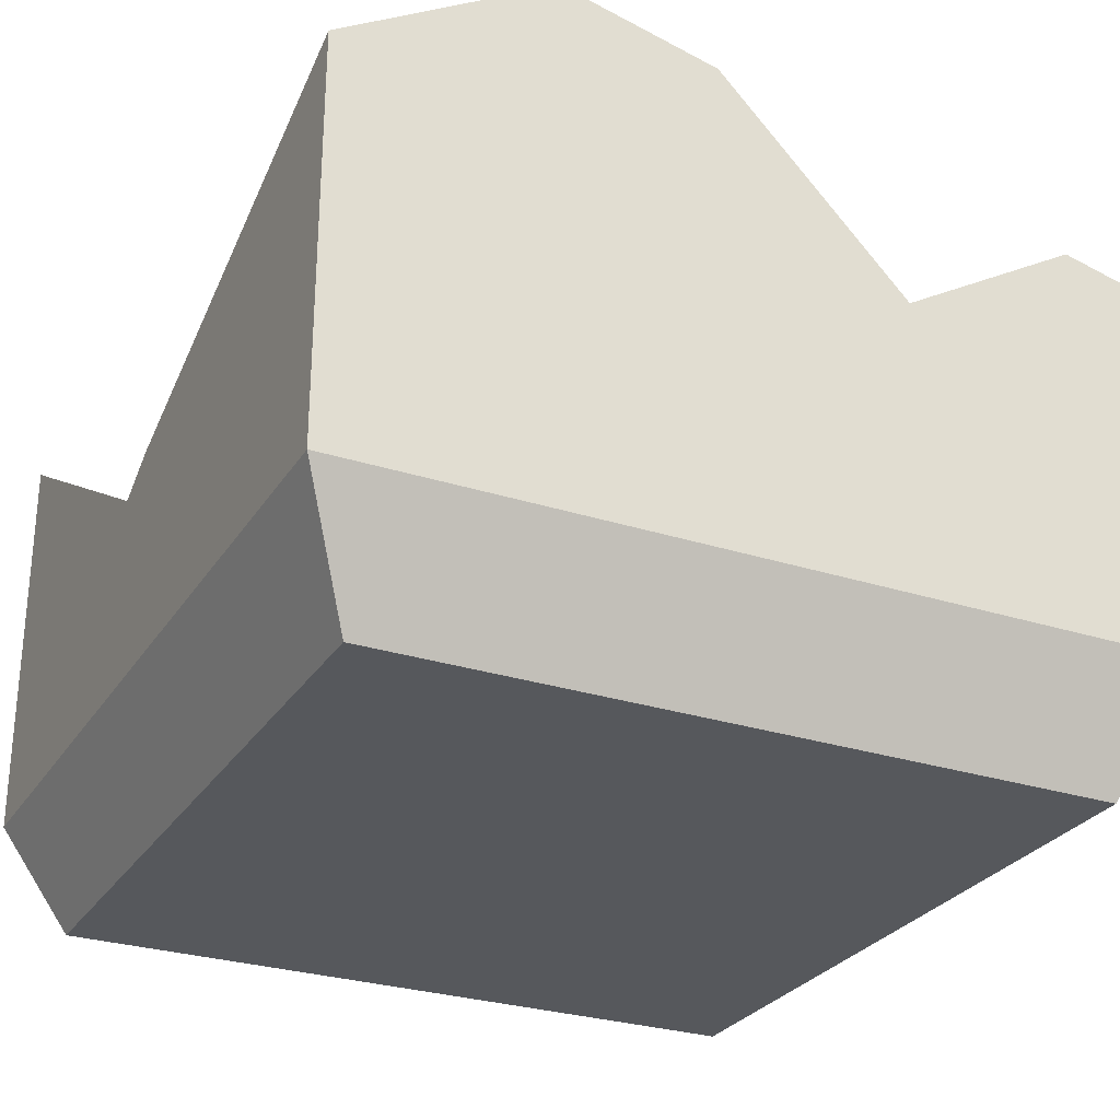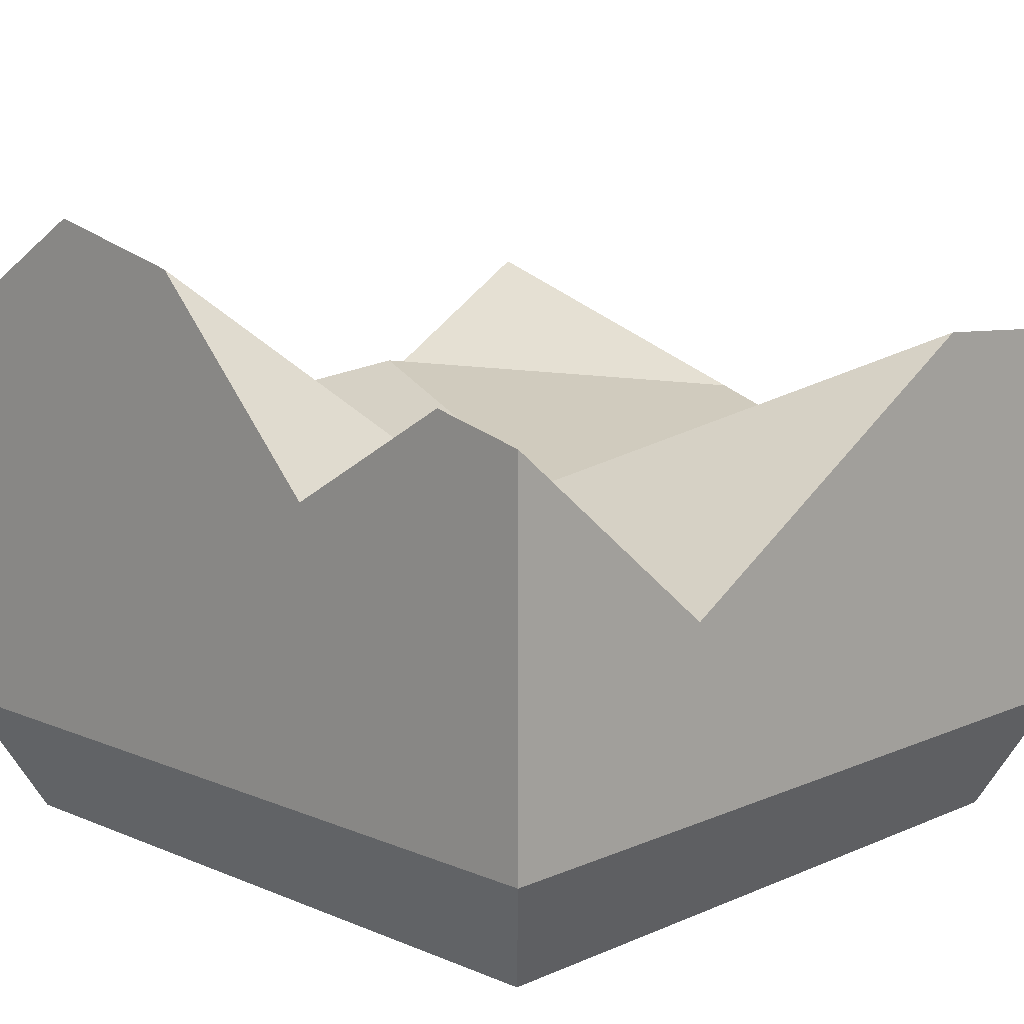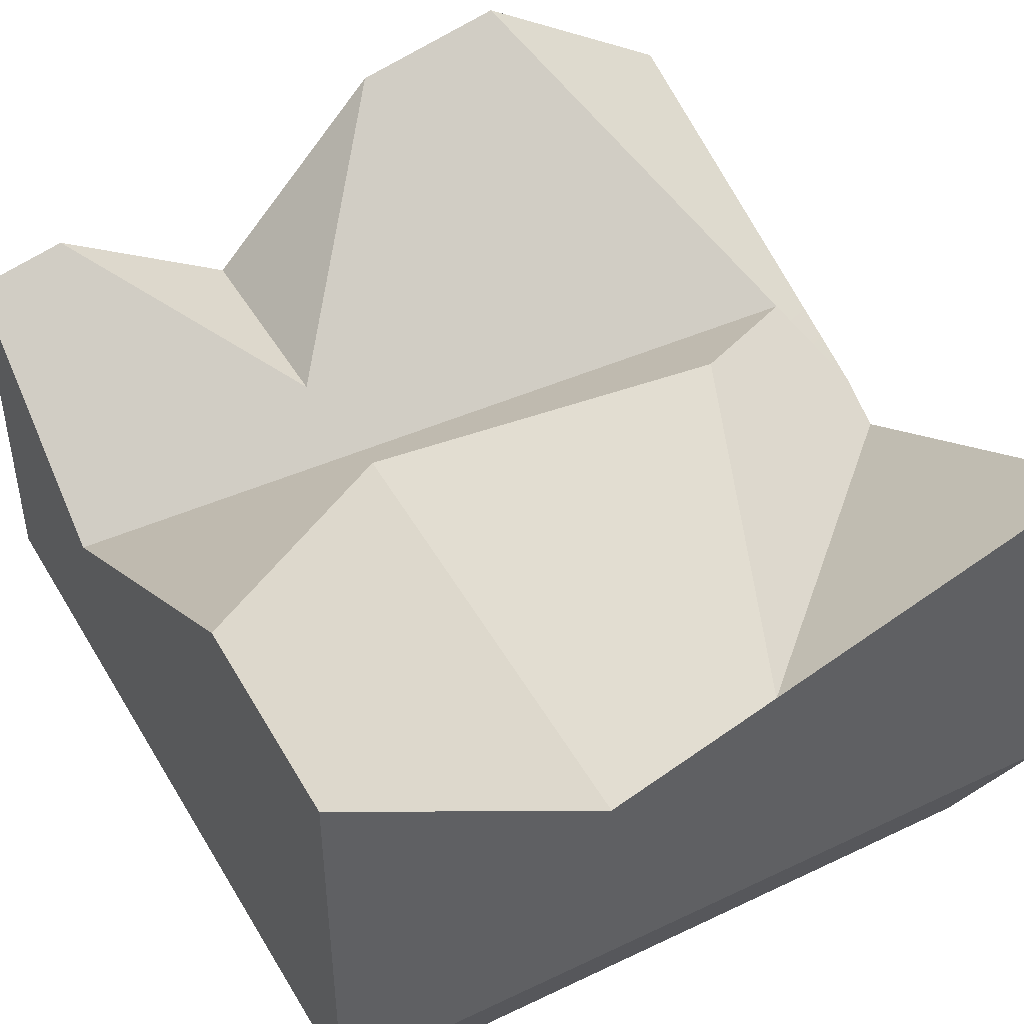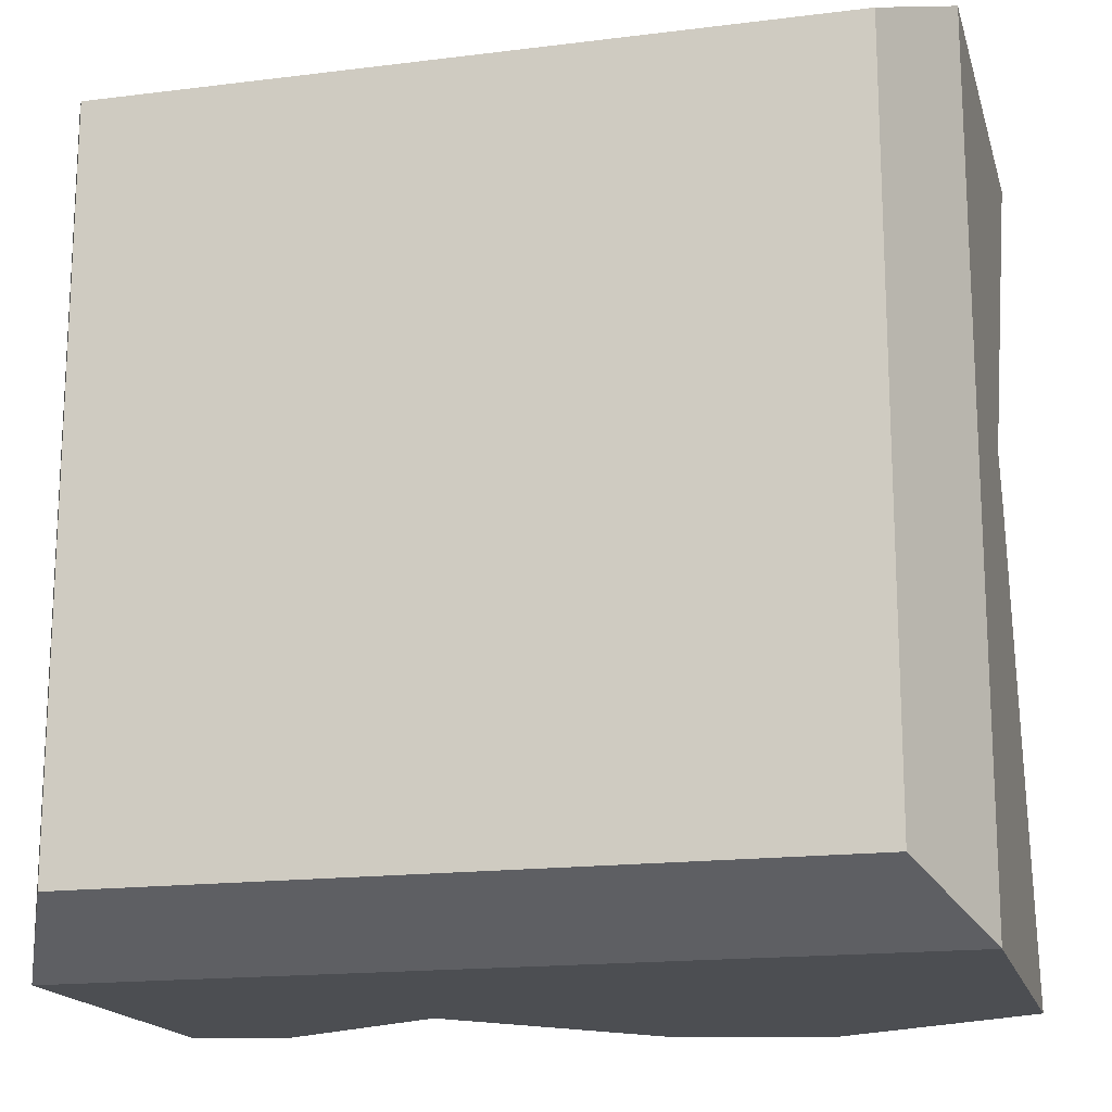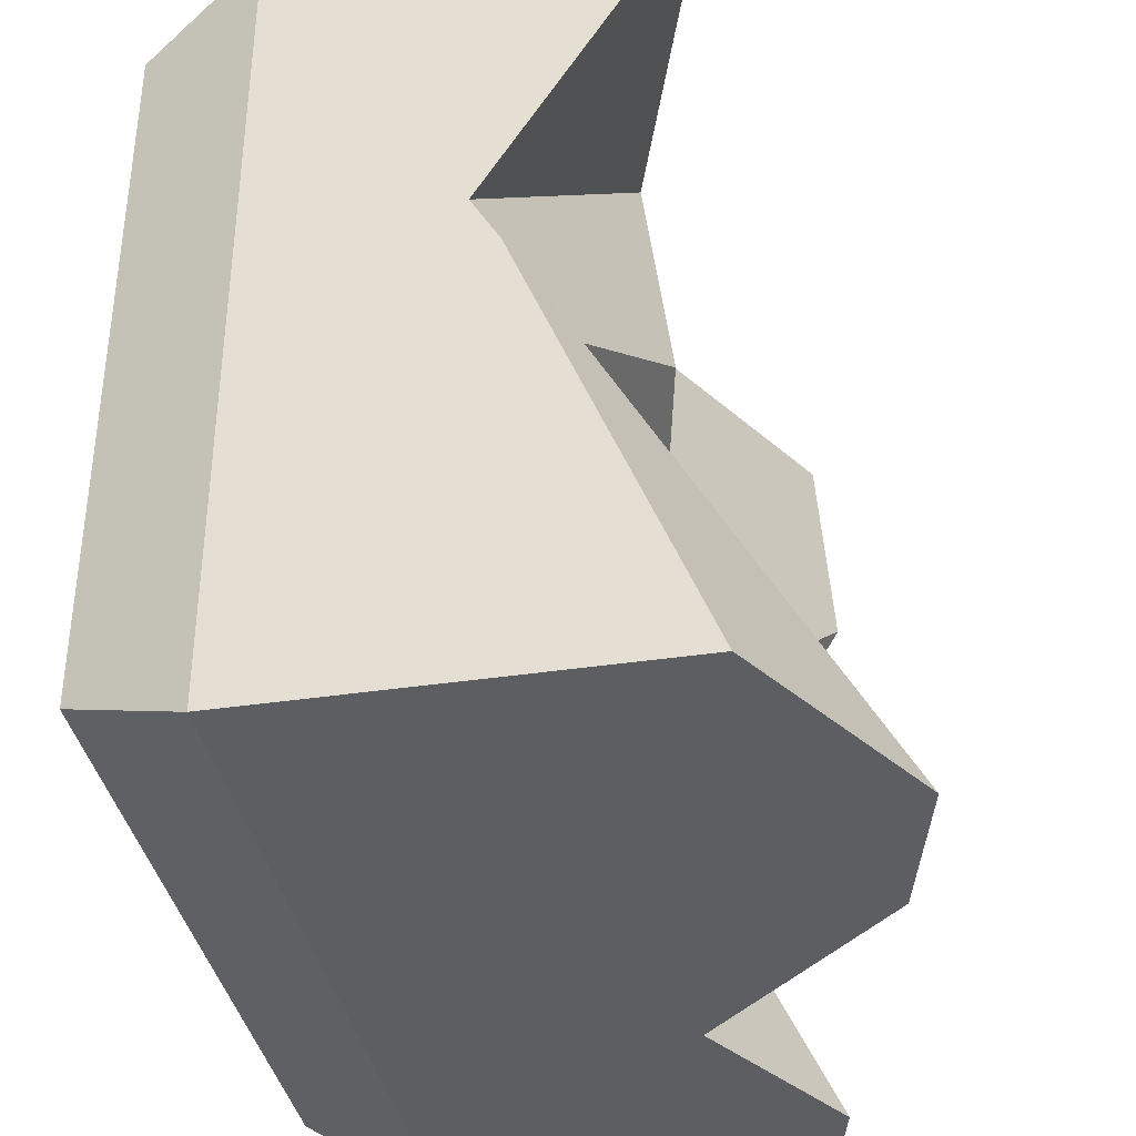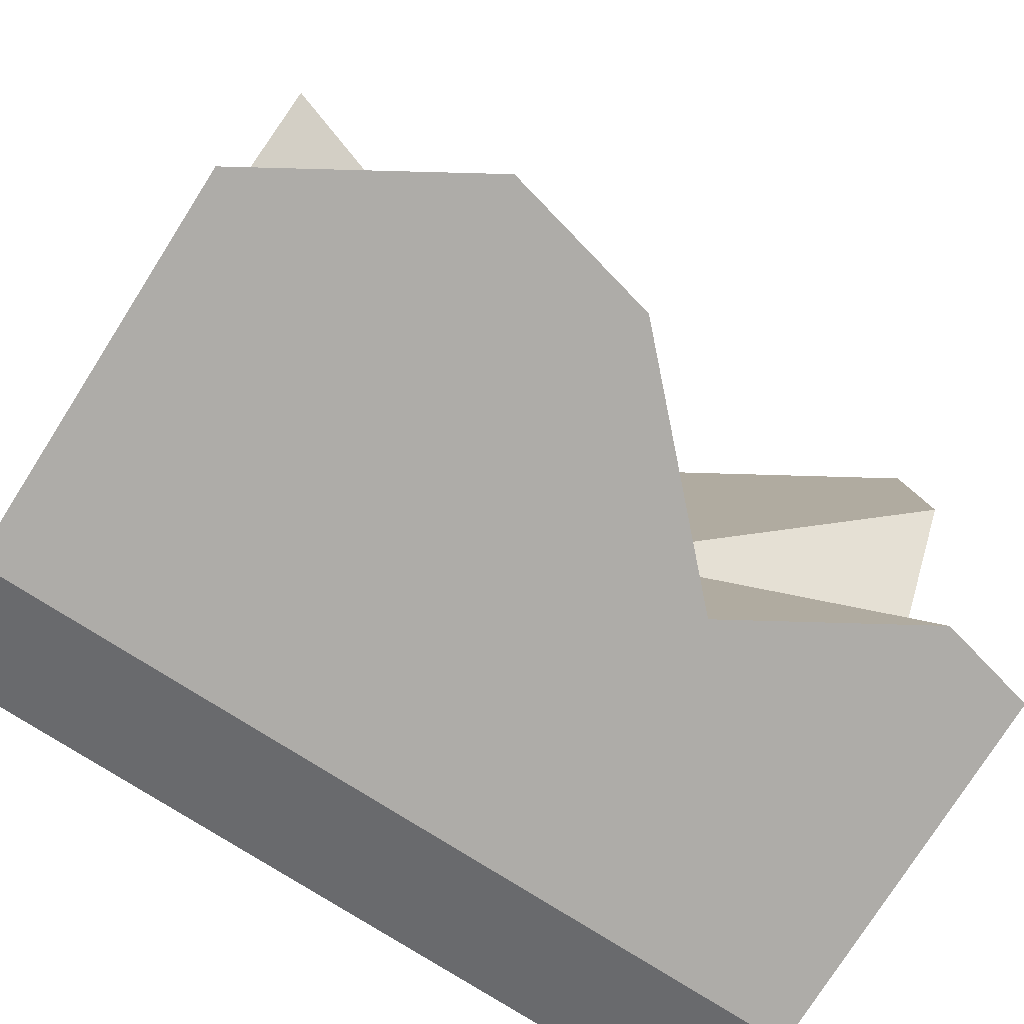
<metadata>
{"format":"obj","ext":"obj","renderer":"f3d","projection":"perspective","resolution":1024,"background":"white","views":[{"elev":-28.0,"azim":153.9,"up":"+Y"},{"elev":11.9,"azim":-135.5,"up":"+Y"},{"elev":44.2,"azim":-29.0,"up":"+Y"},{"elev":-16.9,"azim":14.2,"up":"+Z"},{"elev":-37.5,"azim":100.9,"up":"+Z"},{"elev":-76.9,"azim":147.6,"up":"+Z"}]}
</metadata>
<code>
g BottleBrokenMesh
v 0.04299 0.08936 0.005674
v 0.07228 0.07931 -0.01311
v 0.08048 0.06771 0.003718
v 0.08048 0.06237 0.01313
v 0.08048 0.1025 0.08048
v 0.01044 0.07908 0.08048
v -0.06927 5.96e-10 0.06927
v -0.08048 0.0239 0.08048
v 0.06927 -5.716e-18 0.06927
v -0.08048 0.06057 -0.03543
v -0.03658 0.06596 -0.02902
v -0.02922 0.07252 -0.01837
v -0.08048 0.06057 -0.03543
v -0.03073 0.0727 -0.03563
v -0.03658 0.06596 -0.02902
v -0.08048 0.0239 -0.08048
v 0.08048 0.0239 -0.08048
v -0.02737 0.08071 -0.08048
v -0.02922 0.07252 -0.01837
v -0.02339 0.07388 -0.01643
v -0.02609 0.07531 -0.01384
v 0.03943 0.1258 -0.08048
v 0.008985 0.1184 -0.08048
v -0.02737 0.08071 -0.08048
v -0.02737 0.08071 -0.08048
v -0.0266 0.07745 -0.04029
v -0.06207 0.1013 -0.08048
v -0.02737 0.08071 -0.08048
v 0.008985 0.1184 -0.08048
v -0.0266 0.07745 -0.04029
v 0.06927 -5.716e-18 0.06927
v 0.06927 -2.534e-18 -0.06927
v -0.06927 1.85e-19 -0.06927
v -0.06927 5.96e-10 0.06927
v 0.08048 0.0239 0.08048
v 0.08048 0.1025 0.08048
v 0.08048 0.06237 0.01313
v 0.08048 0.0239 -0.08048
v 0.08048 0.06771 0.003718
v 0.08048 0.0765 -0.01838
v 0.08048 0.1012 -0.08048
v 0.06927 -2.534e-18 -0.06927
v 0.06927 -5.716e-18 0.06927
v 0.07376 0.009578 0.07376
v 0.08048 0.0239 -0.08048
v 0.08048 0.0239 0.08048
v -0.08048 0.0239 0.08048
v -0.08048 0.1011 0.08048
v -0.02427 0.06768 0.08048
v -0.02456 0.06738 0.08048
v -0.02406 0.06755 0.08048
v -0.02427 0.06768 0.08048
v 0.08048 0.0239 0.08048
v -0.08048 0.0239 0.08048
v 0.01044 0.07908 0.08048
v 0.08048 0.1025 0.08048
v -0.06927 1.85e-19 -0.06927
v -0.08048 0.0239 -0.08048
v -0.06927 5.96e-10 0.06927
v -0.08048 0.0239 0.08048
v 0.08048 0.0239 -0.08048
v -0.08048 0.0239 -0.08048
v -0.06927 1.85e-19 -0.06927
v 0.06927 -2.534e-18 -0.06927
v 0.08048 0.1012 -0.08048
v 0.06112 0.09509 -0.03599
v 0.03943 0.1258 -0.08048
v 0.08048 0.0765 -0.01838
v 0.07228 0.07931 -0.01311
v 0.08048 0.06771 0.003718
v 0.08048 0.06237 0.01313
v 0.04299 0.08936 0.005674
v 0.01044 0.07908 0.08048
v -0.08048 0.0239 -0.08048
v -0.08048 0.09691 -0.08048
v -0.08048 0.06057 -0.03543
v -0.08048 0.0239 0.08048
v -0.08048 0.1011 0.08048
v -0.08048 0.0239 0.08048
v -0.08048 0.1041 0.03811
v 0.06927 -5.716e-18 0.06927
v -0.08048 0.0239 0.08048
v 0.08048 0.0239 0.08048
v 0.07376 0.009578 0.07376
v -0.08048 0.09691 -0.08048
v -0.08048 0.0239 -0.08048
v -0.02737 0.08071 -0.08048
v -0.06207 0.1013 -0.08048
v -0.08048 0.06057 -0.03543
v -0.02922 0.07252 -0.01837
v -0.02609 0.07531 -0.01384
v -0.08048 0.1041 0.03811
v -0.08048 0.06057 -0.03543
v -0.08048 0.09691 -0.08048
v -0.06207 0.1013 -0.08048
v -0.0266 0.07745 -0.04029
v -0.0266 0.07745 -0.04029
v -0.03073 0.0727 -0.03563
v -0.08048 0.06057 -0.03543
v -0.02251 0.0747 -0.03566
v 0.06112 0.09509 -0.03599
v 0.03943 0.1258 -0.08048
v 0.008985 0.1184 -0.08048
v -0.03658 0.06596 -0.02902
v -0.02339 0.07388 -0.01643
v -0.02922 0.07252 -0.01837
v -0.0137 0.06876 -0.02568
v 0.07228 0.07931 -0.01311
v 0.04299 0.08936 0.005674
v -0.02339 0.07388 -0.01643
v -0.03073 0.0727 -0.03563
v -0.0137 0.06876 -0.02568
v -0.03658 0.06596 -0.02902
v -0.02251 0.0747 -0.03566
v 0.07228 0.07931 -0.01311
v 0.06112 0.09509 -0.03599
v -0.02737 0.08071 -0.08048
v 0.08048 0.0239 -0.08048
v 0.08048 0.1012 -0.08048
v 0.03943 0.1258 -0.08048
v -0.08048 0.1011 0.08048
v -0.08048 0.1041 0.03811
v -0.02609 0.07531 -0.01384
v -0.02427 0.06768 0.08048
v -0.02406 0.06755 0.08048
v -0.02339 0.07388 -0.01643
v 0.04299 0.08936 0.005674
v 0.01044 0.07908 0.08048
v -0.02339 0.07388 -0.01643
v -0.02406 0.06755 0.08048
v -0.02427 0.06768 0.08048
v -0.02609 0.07531 -0.01384
g BottleBrokenMesh_0
f 3 2 1
f 6 5 4
f 9 8 7
f 12 11 10
f 15 14 13
f 18 17 16
f 21 20 19
f 24 23 22
f 27 26 25
f 30 29 28
f 33 32 31
f 34 33 31
f 37 36 35
f 35 38 37
f 37 38 39
f 38 40 39
f 38 41 40
f 44 43 42
f 42 45 44
f 45 46 44
f 49 48 47
f 50 49 47
f 52 50 51
f 51 50 53
f 50 54 53
f 55 51 53
f 55 53 56
f 59 58 57
f 58 59 60
f 63 62 61
f 64 63 61
f 67 66 65
f 68 65 66
f 69 68 66
f 70 68 69
f 72 71 70
f 72 73 71
f 76 75 74
f 76 74 77
f 76 79 78
f 80 76 78
f 83 82 81
f 84 83 81
f 87 86 85
f 88 87 85
f 91 90 89
f 92 91 89
f 95 94 93
f 93 96 95
f 99 98 97
f 97 98 100
f 97 100 101
f 97 101 102
f 102 103 97
f 106 105 104
f 105 107 104
f 109 108 107
f 110 109 107
f 113 112 111
f 112 114 111
f 112 115 114
f 115 116 114
f 119 118 117
f 117 120 119
f 123 122 121
f 124 123 121
f 127 126 125
f 128 127 125
f 131 130 129
f 132 131 129

</code>
